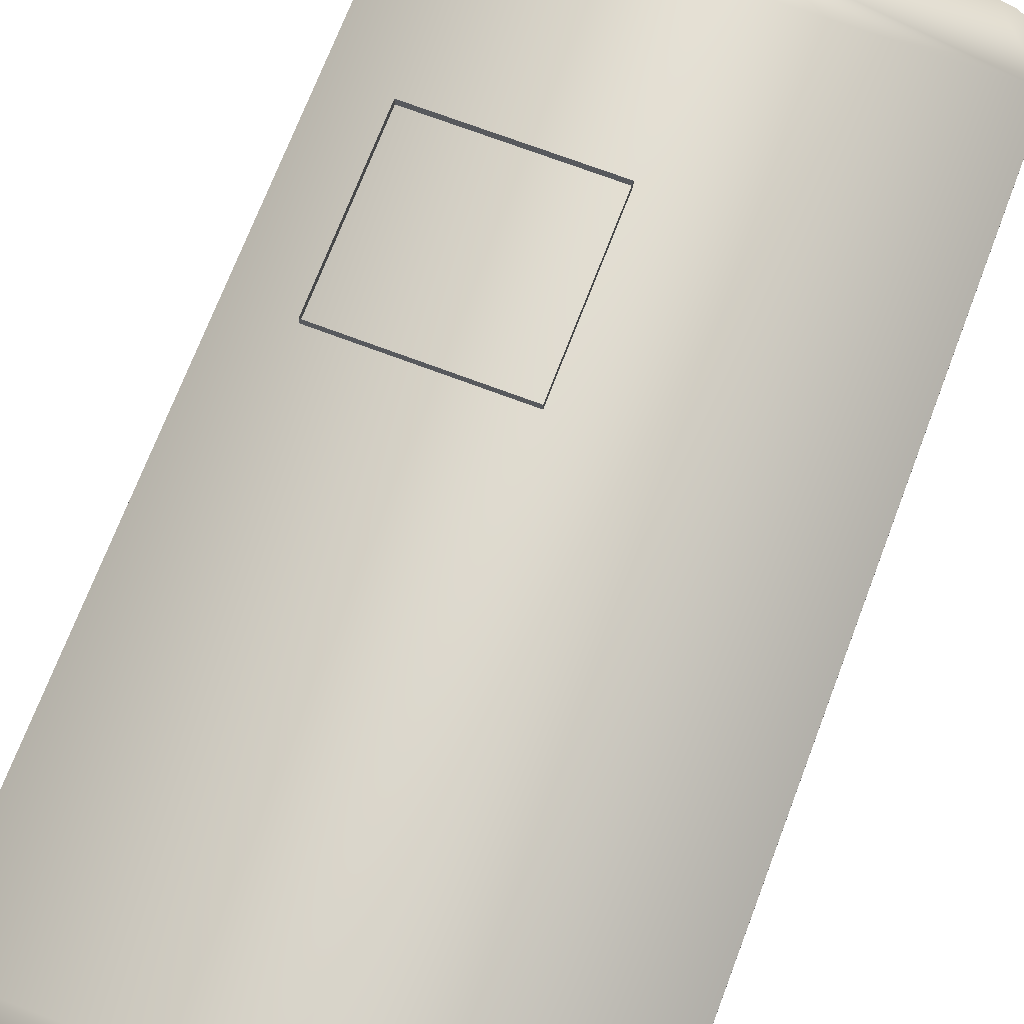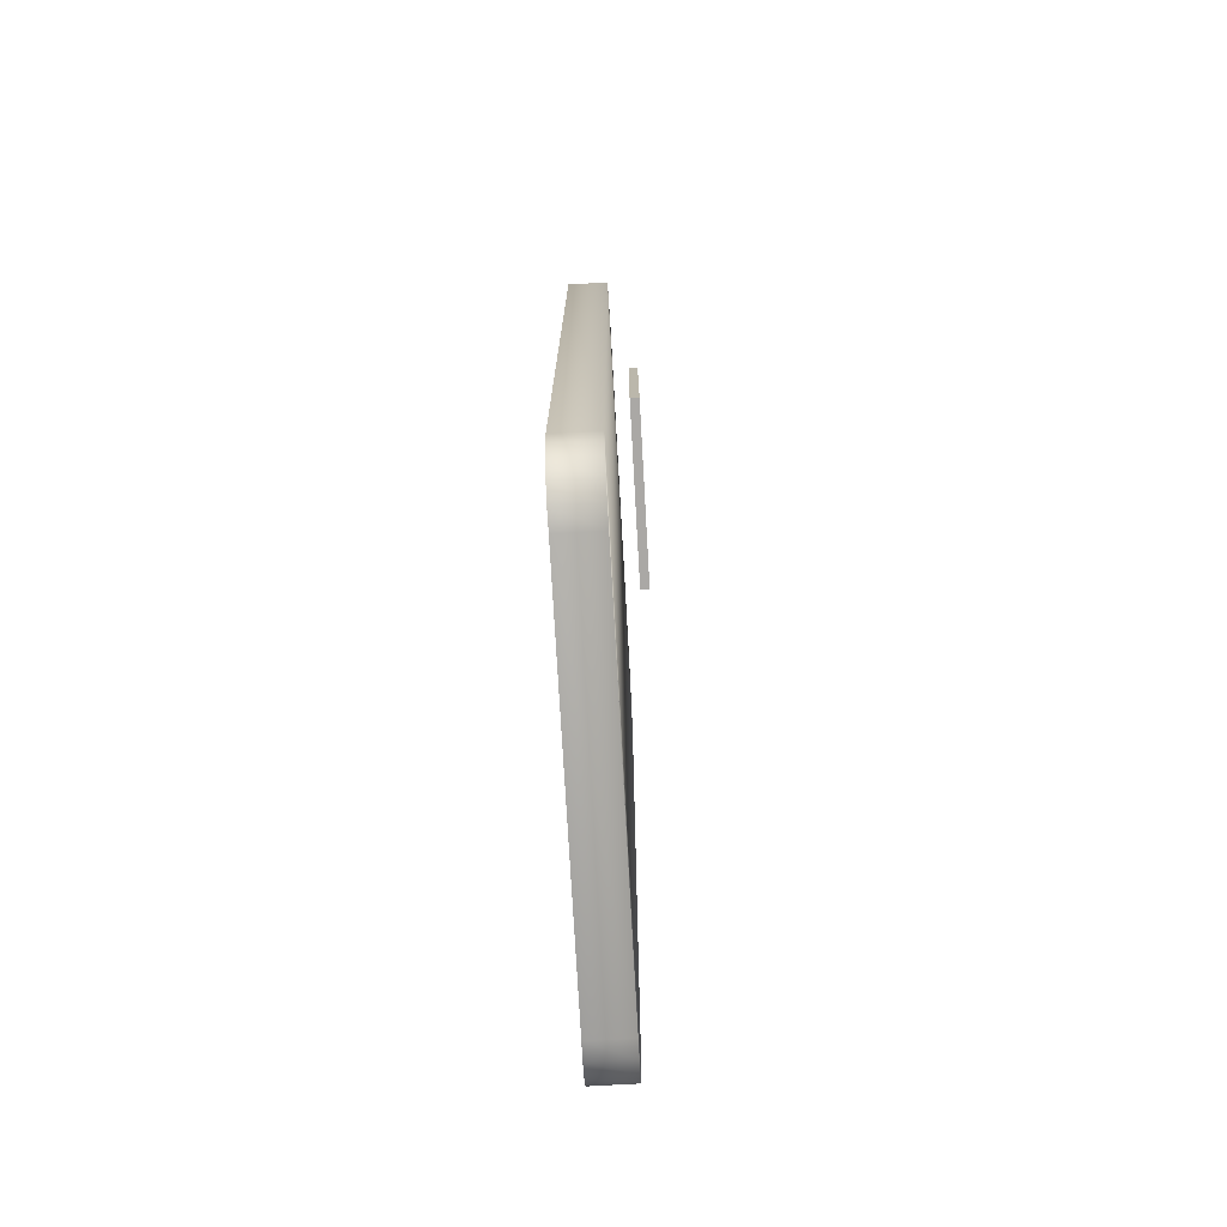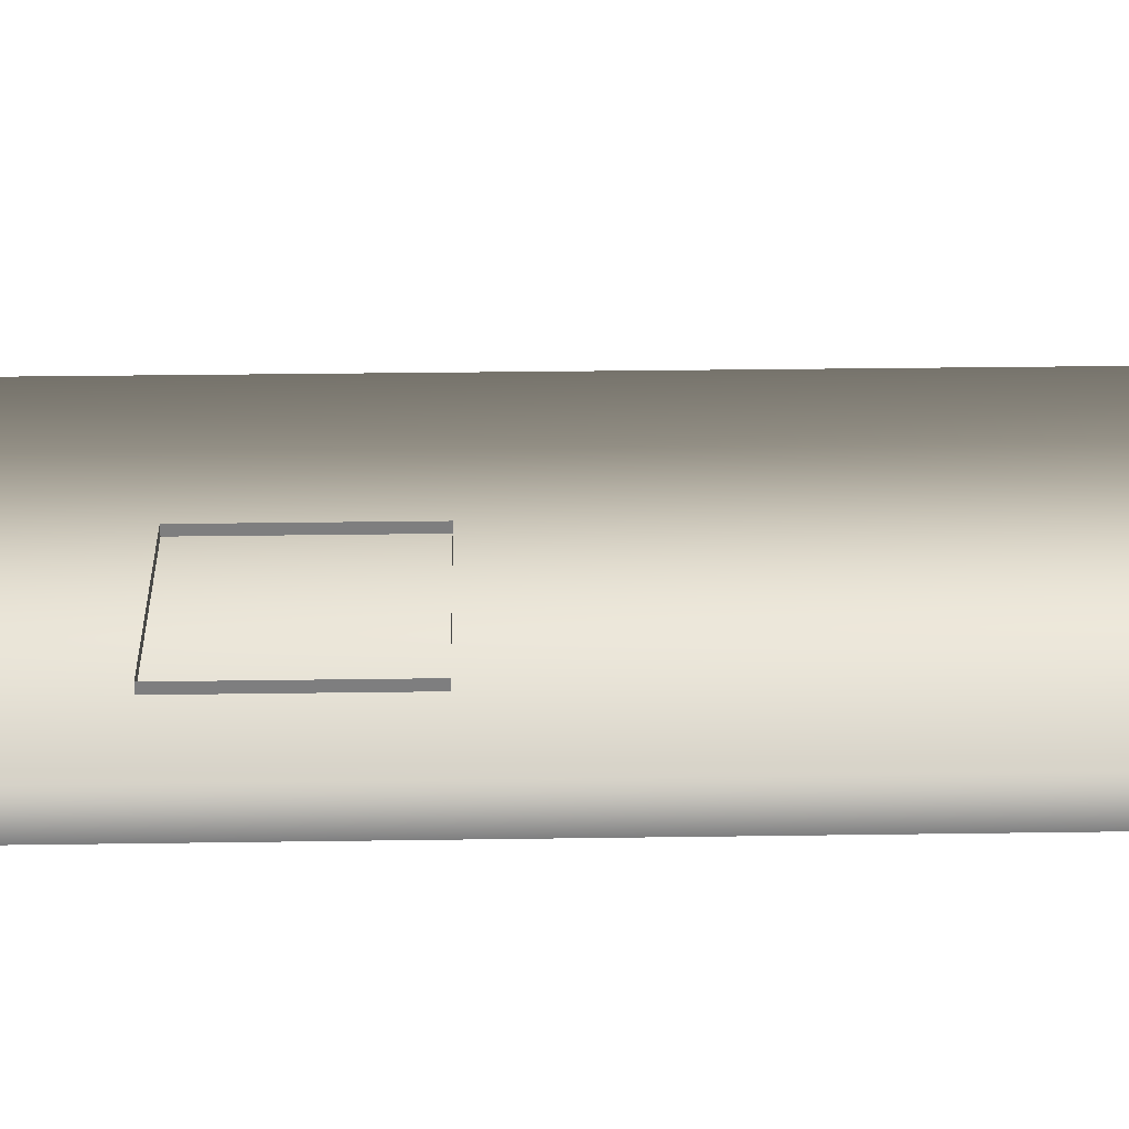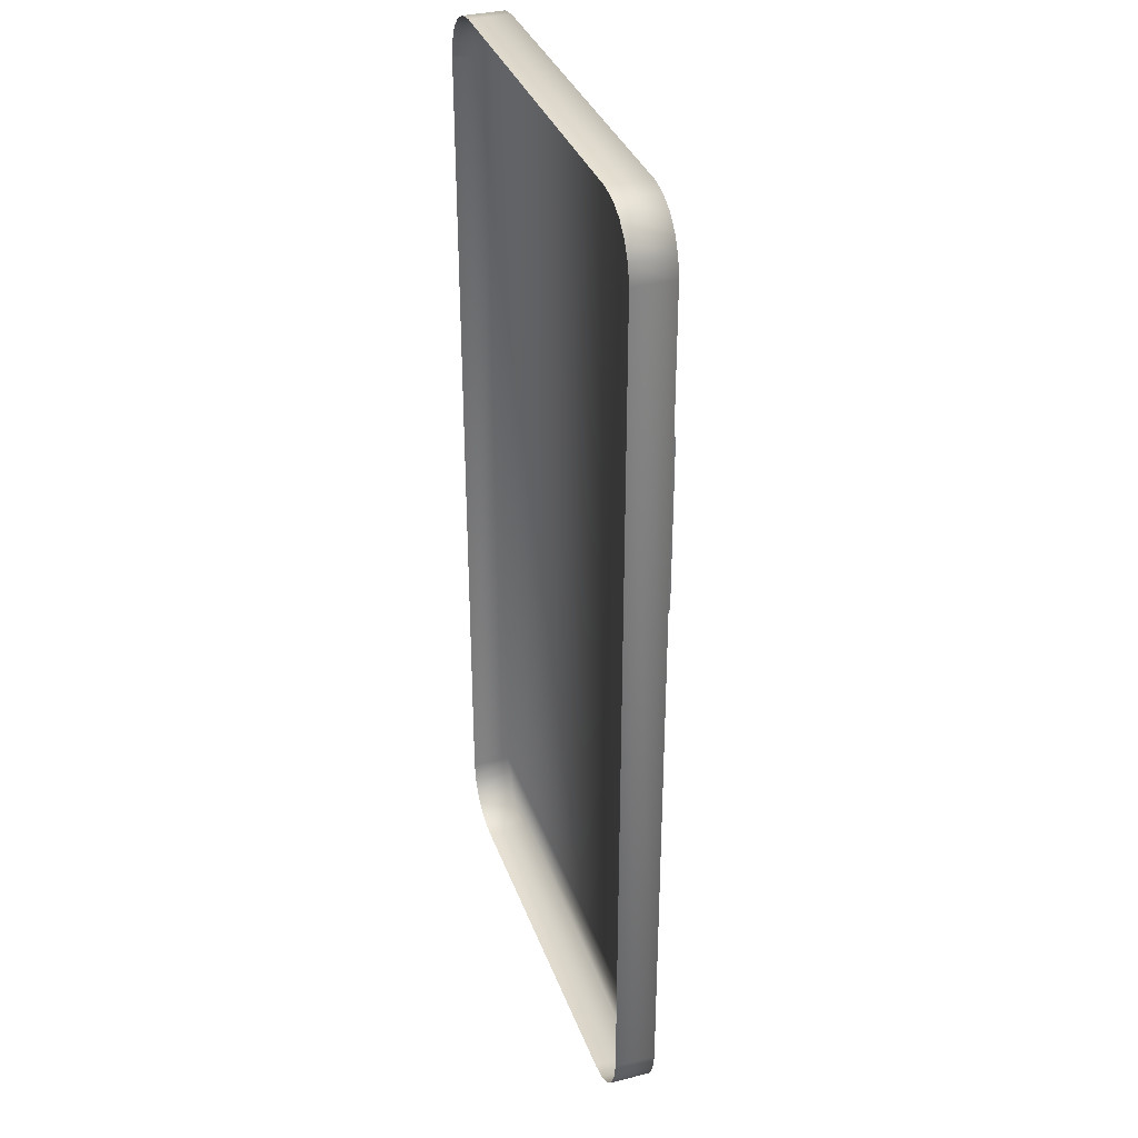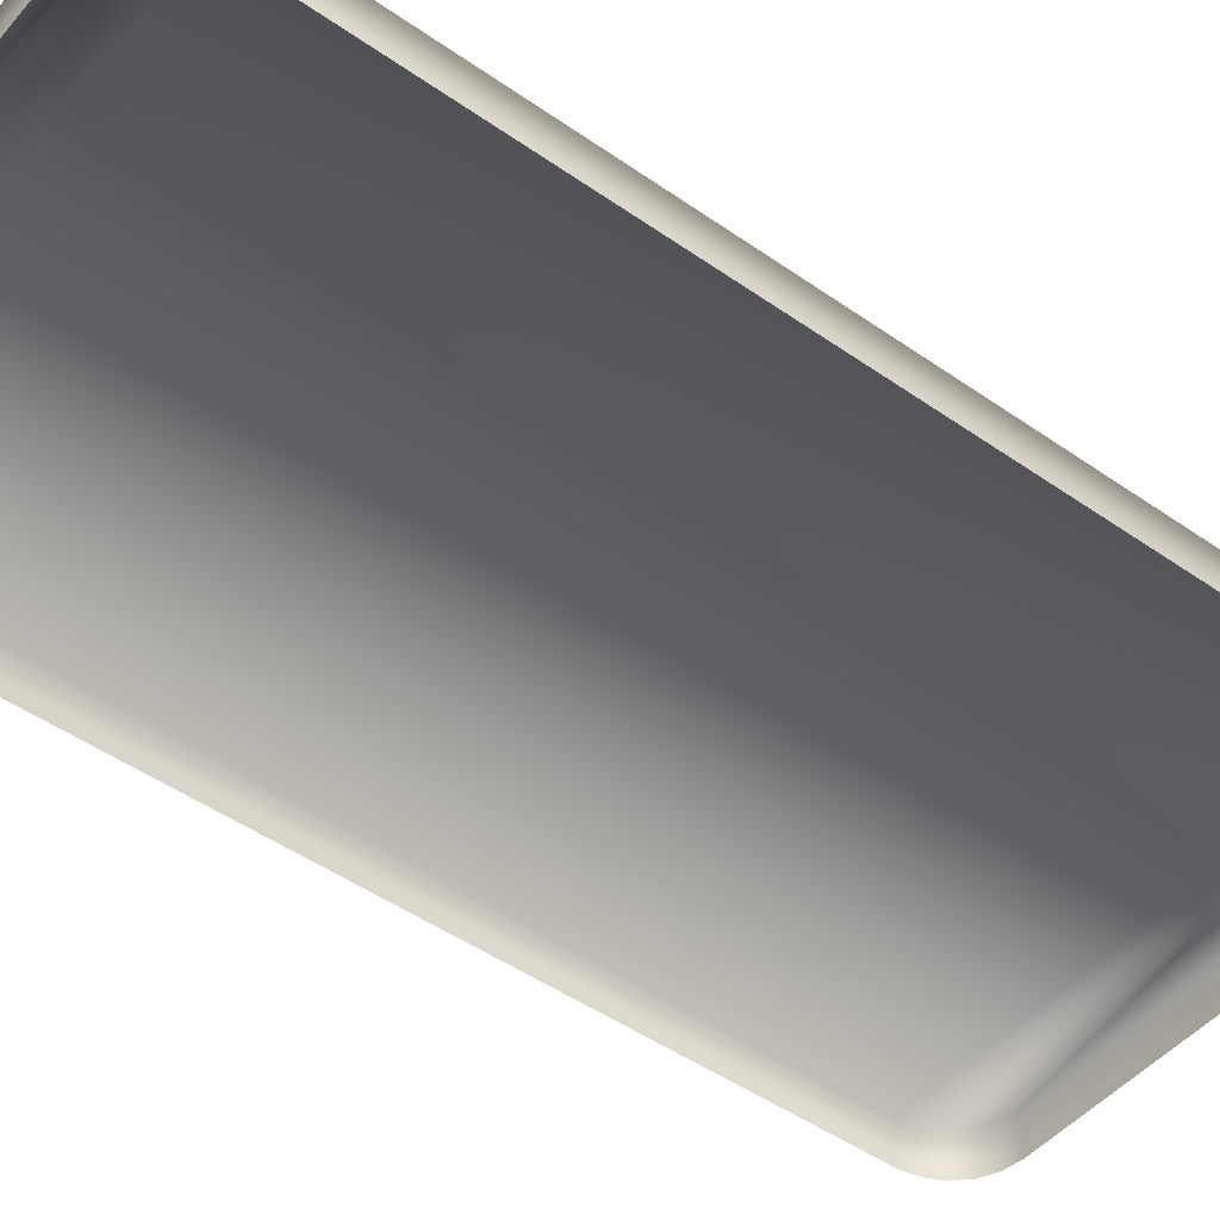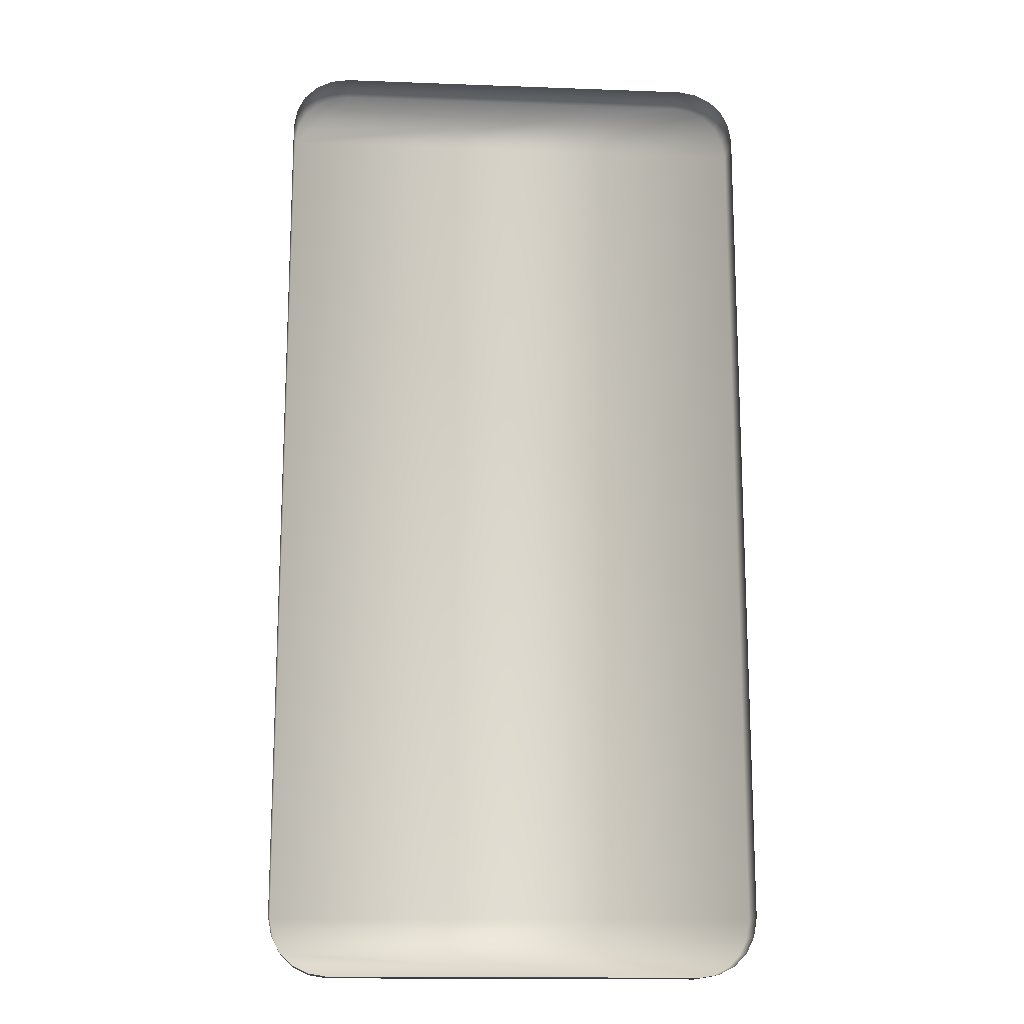
<metadata>
{"format":"obj","ext":"obj","renderer":"f3d","projection":"perspective","resolution":1024,"background":"white","views":[{"elev":70.6,"azim":20.8,"up":"+Z"},{"elev":-75.2,"azim":-86.8,"up":"+Y"},{"elev":30.6,"azim":-91.2,"up":"+Z"},{"elev":34.7,"azim":-108.5,"up":"+Y"},{"elev":-47.7,"azim":51.7,"up":"+Z"},{"elev":-15.7,"azim":175.6,"up":"+Y"}]}
</metadata>
<code>
o p41
v 18.13 31.78 3.133
v 17.89 33.16 3.129
v 17.3 34.36 3.121
v 16.35 35.3 3.125
v 15.16 35.9 3.127
v 13.8 36.12 3.137
v -13.81 36.12 3.136
v -15.16 35.89 3.128
v -16.35 35.3 3.123
v -17.29 34.35 3.121
v -17.87 33.16 3.128
v -18.11 31.78 3.133
v 16.33 -35.33 3.125
v 15.14 -35.92 3.128
v 15.14 -35.92 0.09822
v 16.33 -35.33 0.09757
v 17.27 -34.4 3.122
v 17.27 -34.4 0.09288
v 17.87 -33.22 3.129
v 17.87 -33.22 0.1029
v 18.13 -31.86 3.131
v 18.13 -31.86 0.104
v 18.13 31.78 0.1089
v 17.89 33.16 0.1015
v 17.3 34.36 0.09143
v 16.35 35.3 0.09736
v 15.16 35.9 0.0964
v 13.8 36.12 0.1144
v -13.81 36.12 0.113
v -15.16 35.89 0.09951
v -16.35 35.3 0.09494
v -17.29 34.35 0.09217
v -17.87 33.16 0.1019
v -18.11 31.78 0.1086
v -18.11 -31.76 3.133
v -18.11 -31.76 0.1085
v -17.87 -33.15 3.128
v -17.87 -33.15 0.1019
v -17.29 -34.35 3.121
v -17.29 -34.35 0.09156
v -16.35 -35.3 3.125
v -16.35 -35.3 0.09734
v -15.16 -35.91 3.127
v -15.17 -35.91 0.09655
v -13.81 -36.14 3.137
v -13.81 -36.14 0.1146
v 13.8 -36.14 3.137
v 13.8 -36.14 0.1148
v -13.47 18.28 4.433
v -13.47 5.051 4.433
v -13.47 5.051 5.092
v -13.47 18.28 5.092
v -13.47 5.051 4.433
v -0.2385 5.051 4.433
v -0.2385 5.051 5.092
v -13.47 5.051 5.092
v -0.2385 5.051 4.433
v -0.2385 18.28 4.433
v -0.2385 18.28 5.092
v -0.2385 5.051 5.092
v -0.2385 18.28 4.433
v -13.47 18.28 4.433
v -13.47 18.28 5.092
v -0.2385 18.28 5.092
f 51 50 49
f 52 51 49
f 3 2 1
f 24 2 3
f 24 23 2
f 23 1 2
f 25 24 3
f 23 22 1
f 25 3 4
f 4 3 1
f 26 25 4
f 26 4 5
f 5 4 1
f 27 26 5
f 27 5 6
f 6 5 1
f 28 27 6
f 28 6 7
f 7 6 1
f 29 28 7
f 29 7 8
f 8 7 1
f 30 29 8
f 30 8 9
f 9 8 1
f 31 30 9
f 31 9 10
f 10 9 1
f 32 31 10
f 32 10 11
f 11 10 1
f 33 32 11
f 33 11 12
f 12 11 1
f 34 33 12
f 22 21 1
f 12 1 21
f 22 20 21
f 34 12 35
f 35 12 21
f 36 34 35
f 20 19 21
f 20 18 19
f 36 35 37
f 38 36 37
f 18 17 19
f 21 19 17
f 35 21 17
f 37 35 17
f 18 16 17
f 38 37 39
f 39 37 17
f 40 38 39
f 40 39 41
f 41 39 17
f 42 40 41
f 42 41 43
f 43 41 17
f 44 42 43
f 44 43 45
f 45 43 17
f 46 44 45
f 16 13 17
f 16 15 13
f 46 45 47
f 47 45 17
f 48 46 47
f 13 14 17
f 14 47 17
f 15 14 13
f 48 47 14
f 15 48 14
f 55 54 53
f 56 55 53
f 59 58 57
f 60 59 57
f 63 62 61
f 64 63 61

</code>
